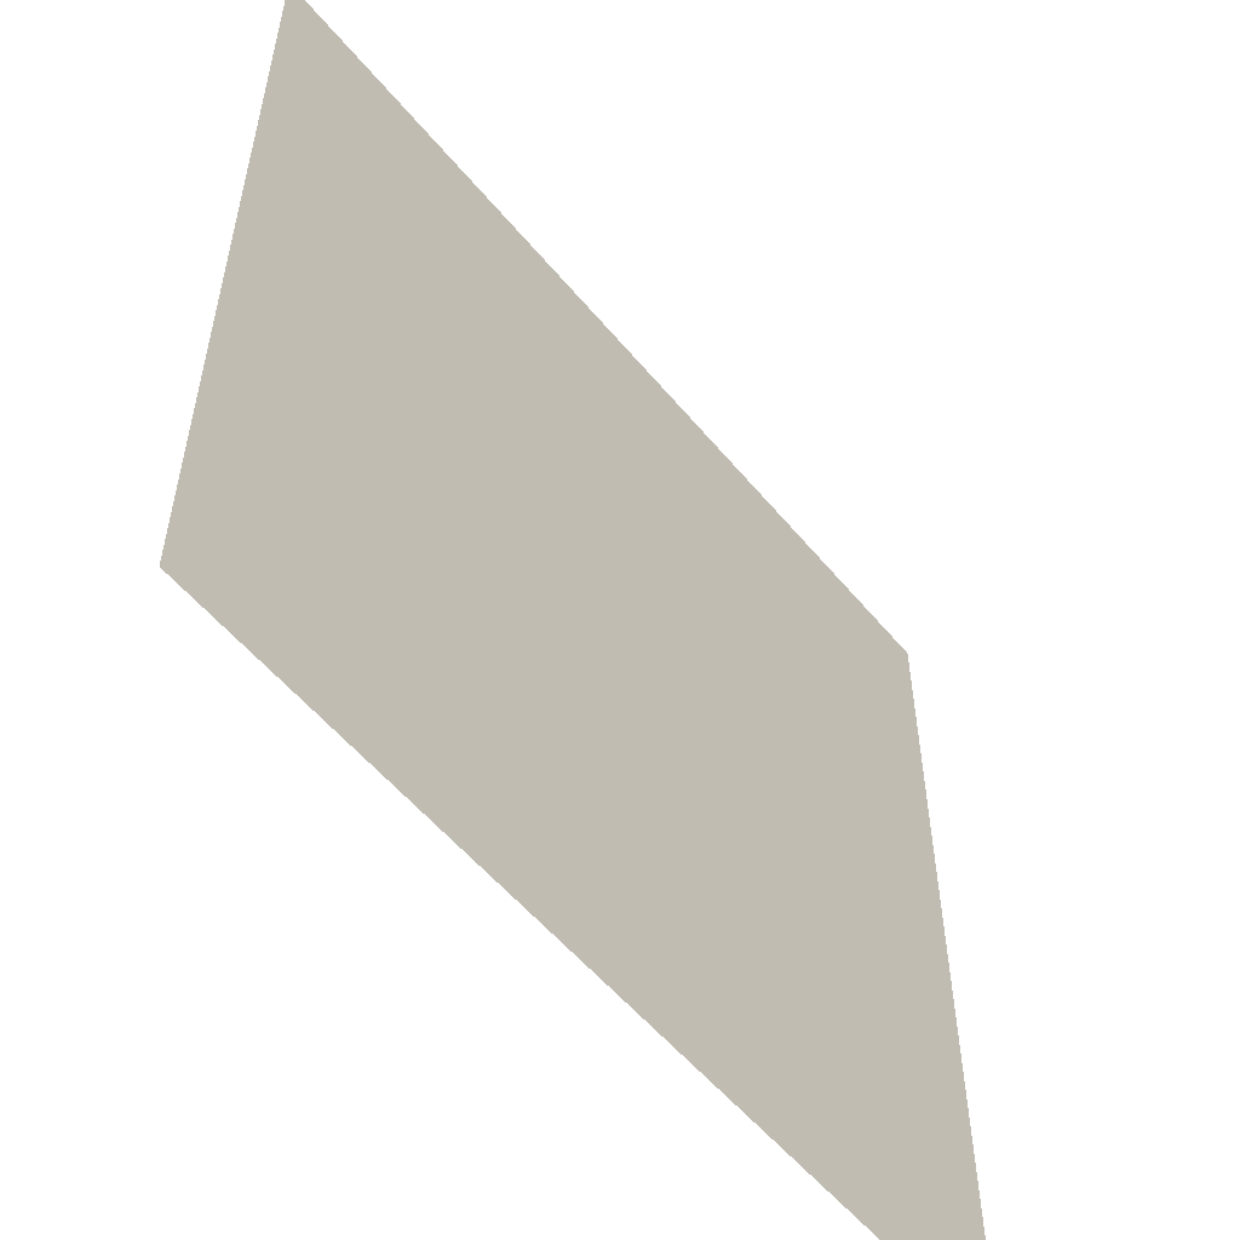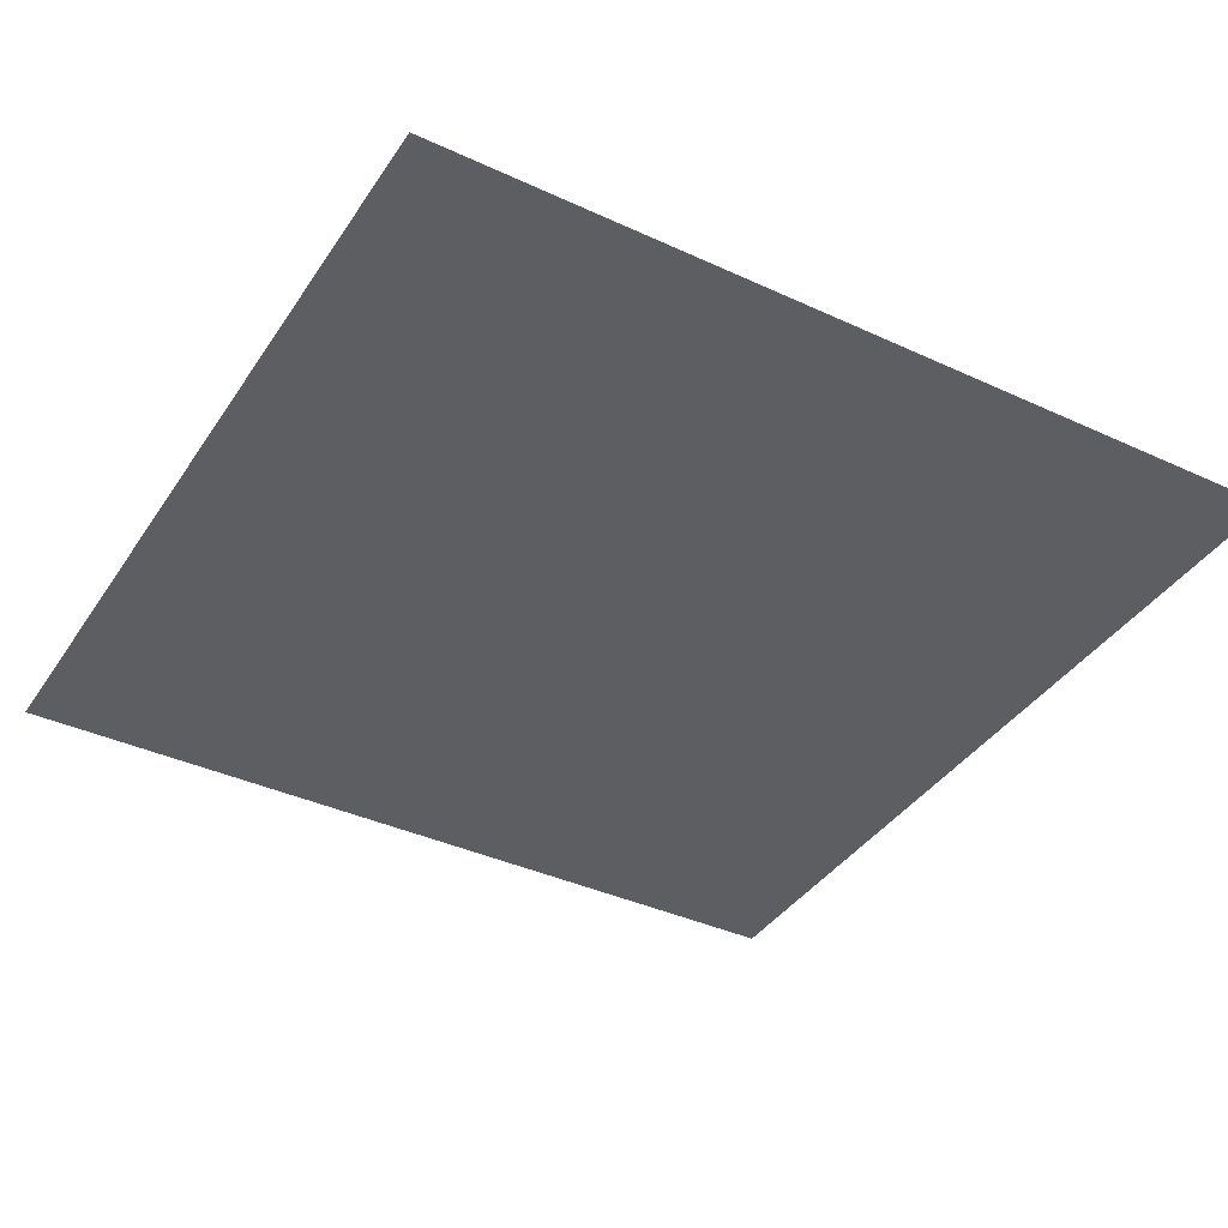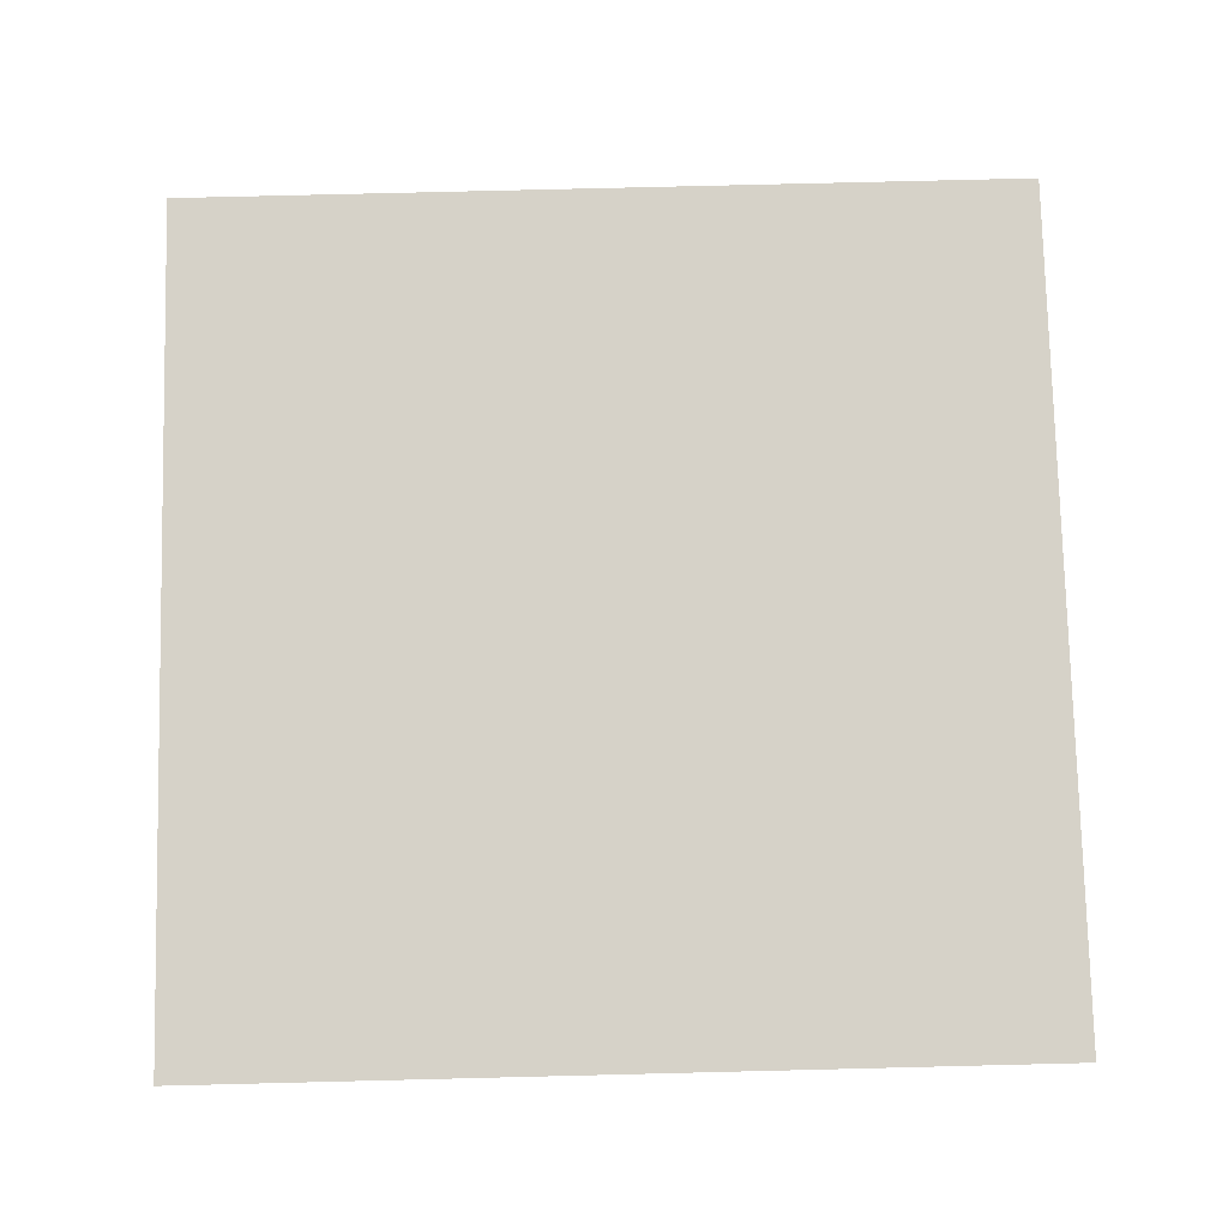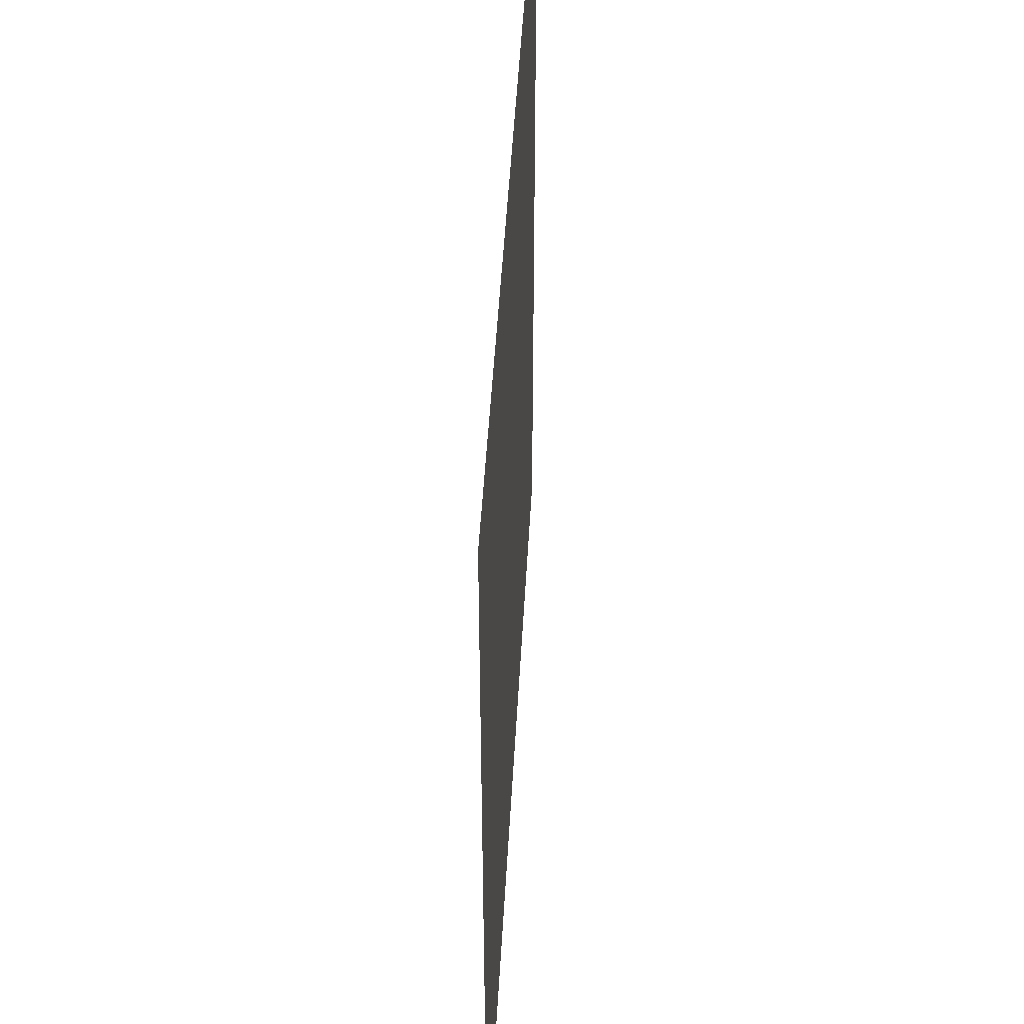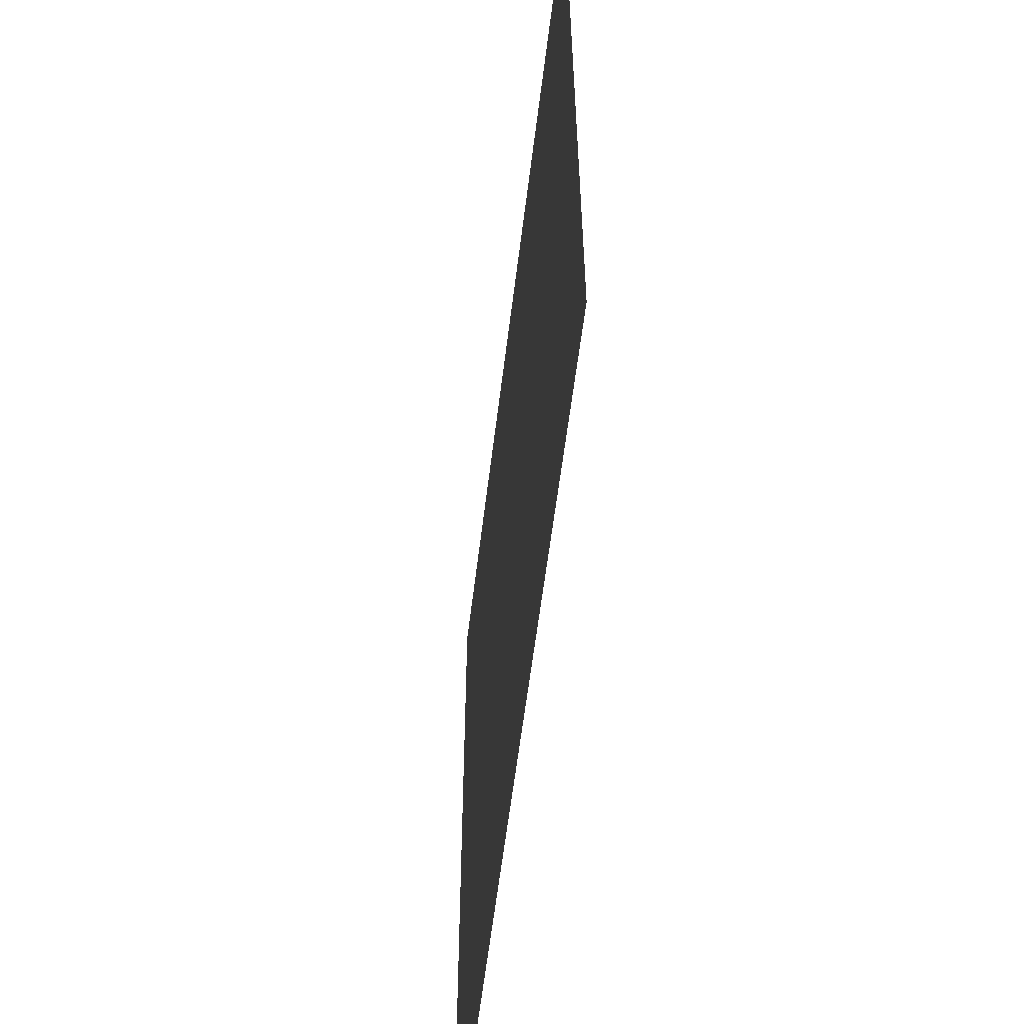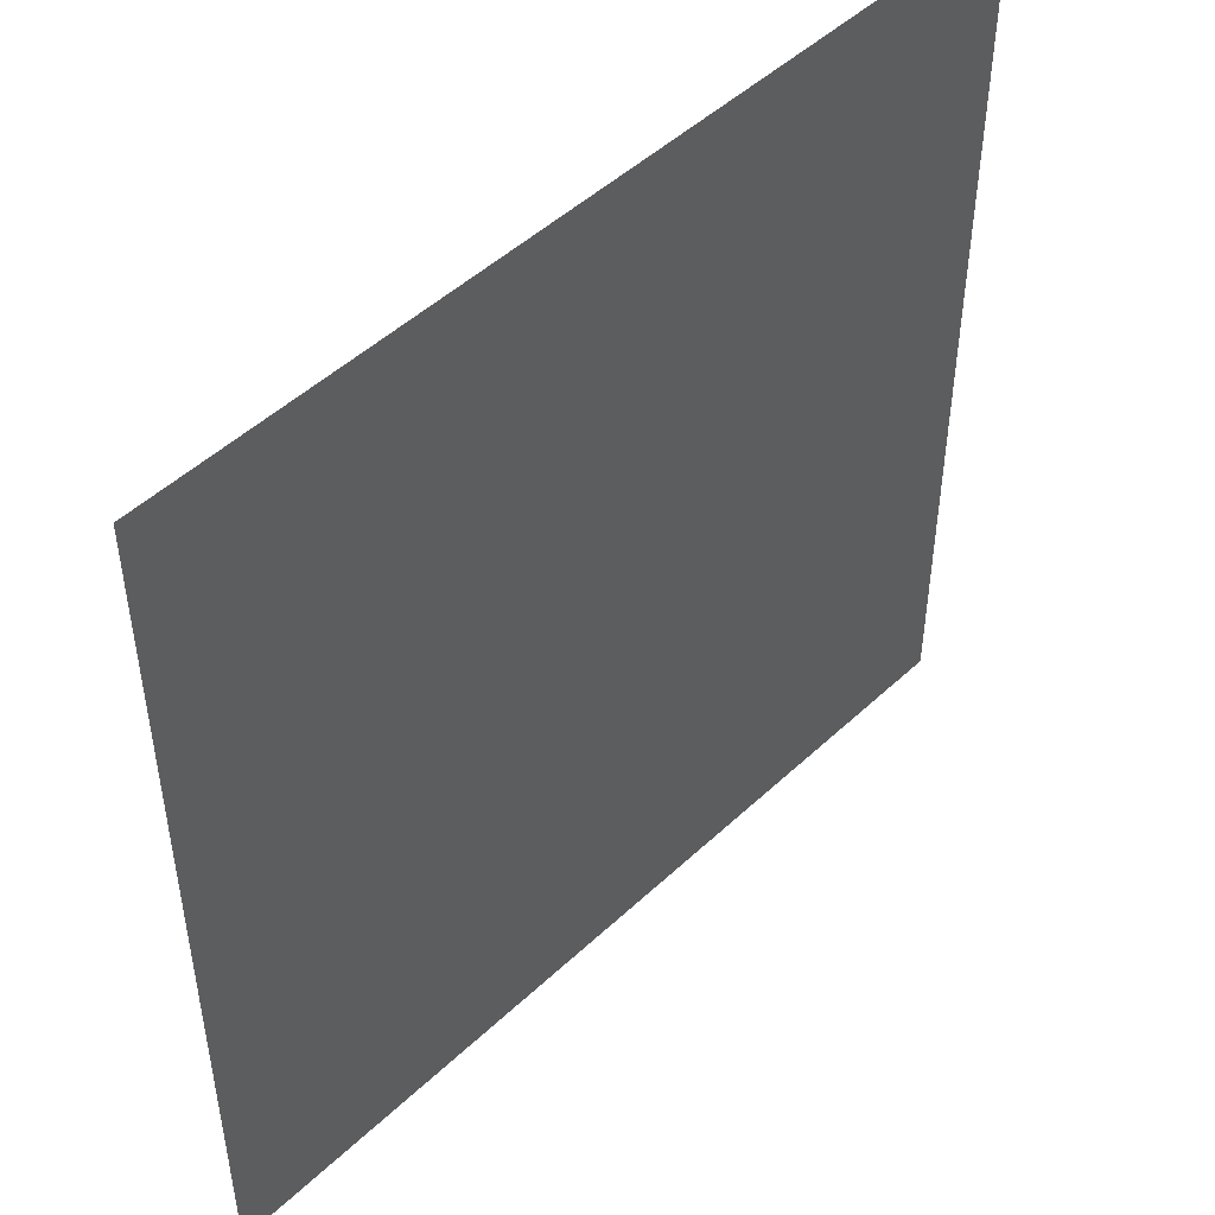
<metadata>
{"format":"obj","ext":"obj","renderer":"f3d","projection":"perspective","resolution":1024,"background":"white","views":[{"elev":-55.4,"azim":128.9,"up":"+Z"},{"elev":-38.8,"azim":59.9,"up":"+Y"},{"elev":77.7,"azim":-91.4,"up":"+Y"},{"elev":47.6,"azim":93.1,"up":"+Z"},{"elev":-59.1,"azim":-96.9,"up":"+Z"},{"elev":48.7,"azim":-46.1,"up":"+Z"}]}
</metadata>
<code>
v -5000 0 5000
v 5000 0 5000
v -5000 0 -5000
v 5000 0 -5000
g Plane01
f 1 2 4 3

</code>
